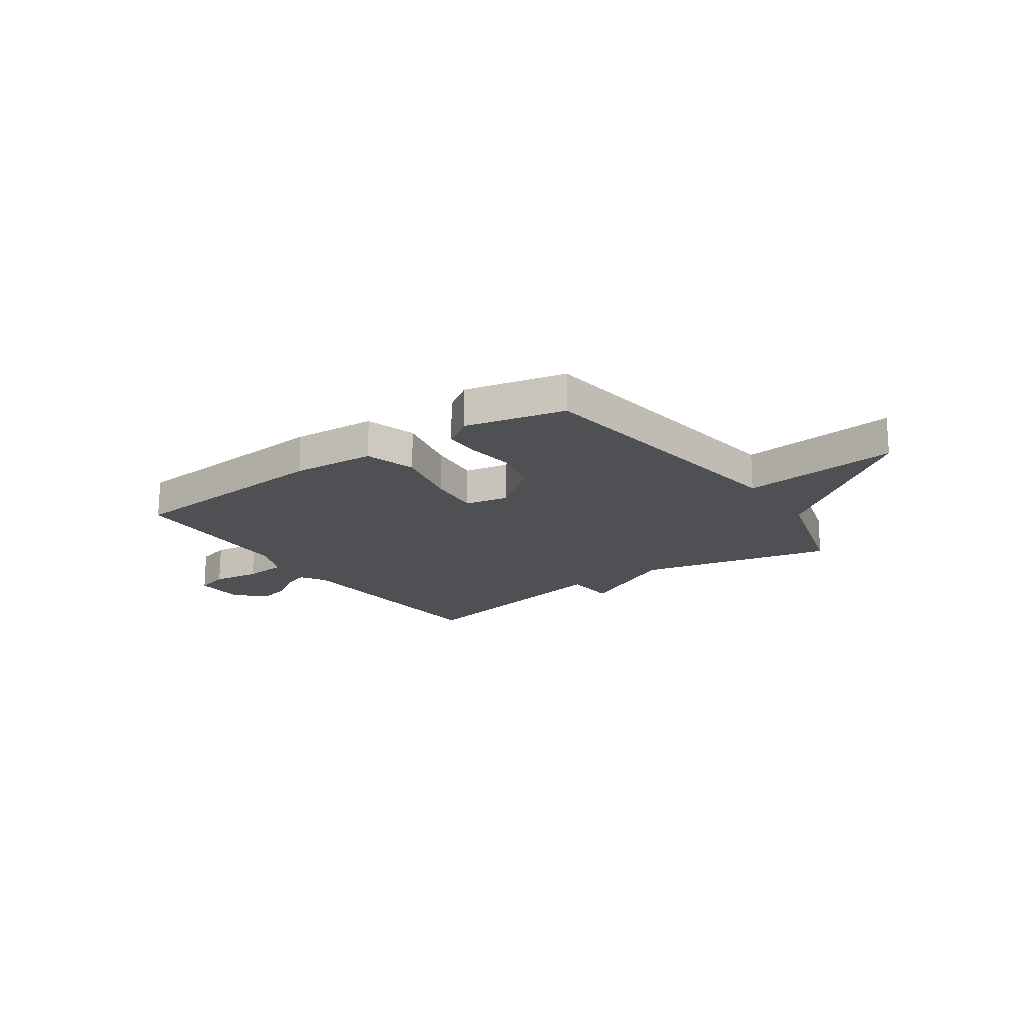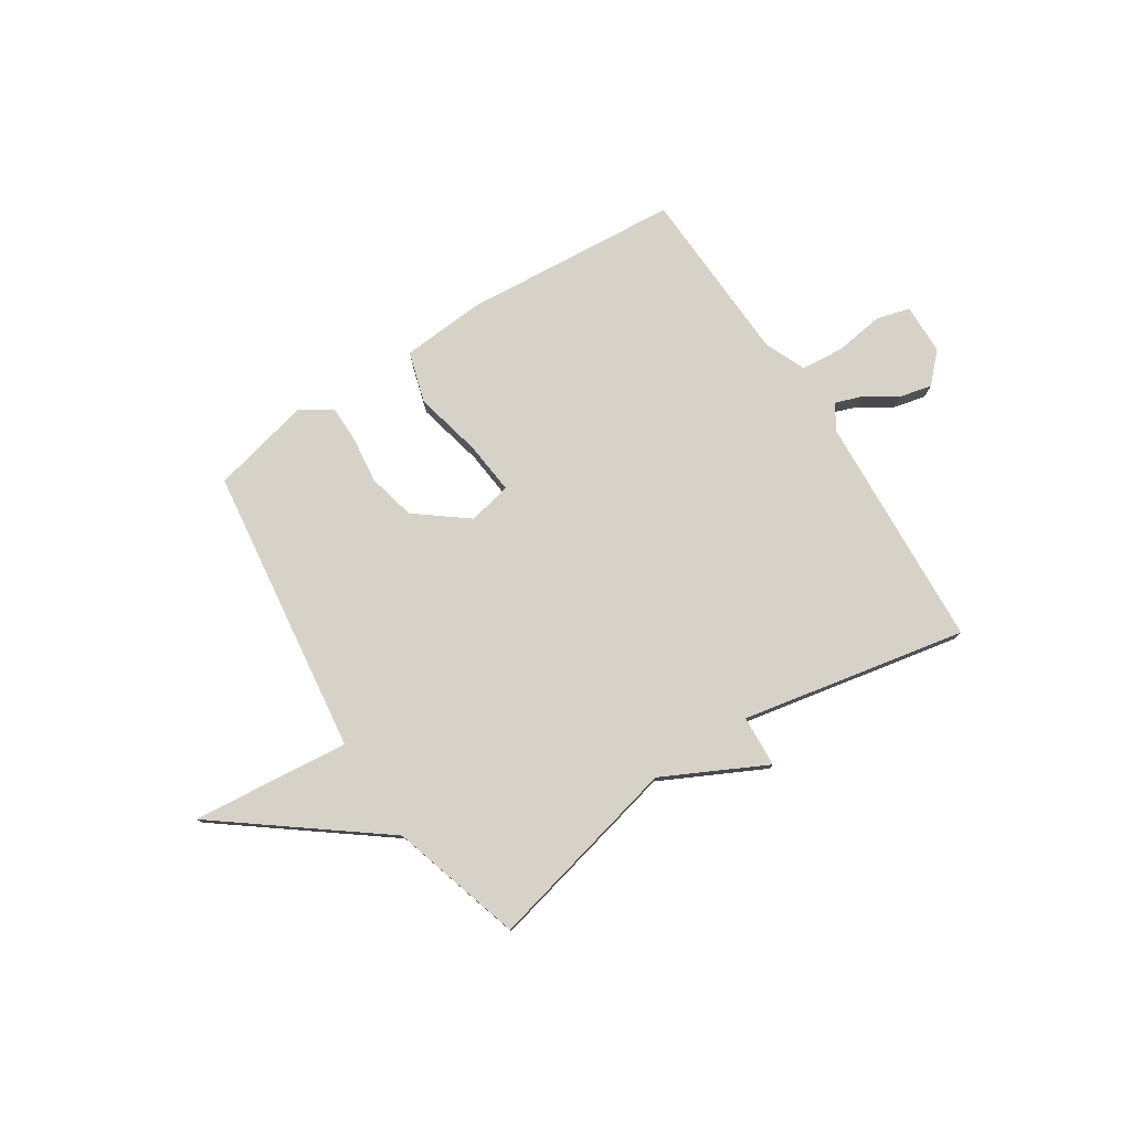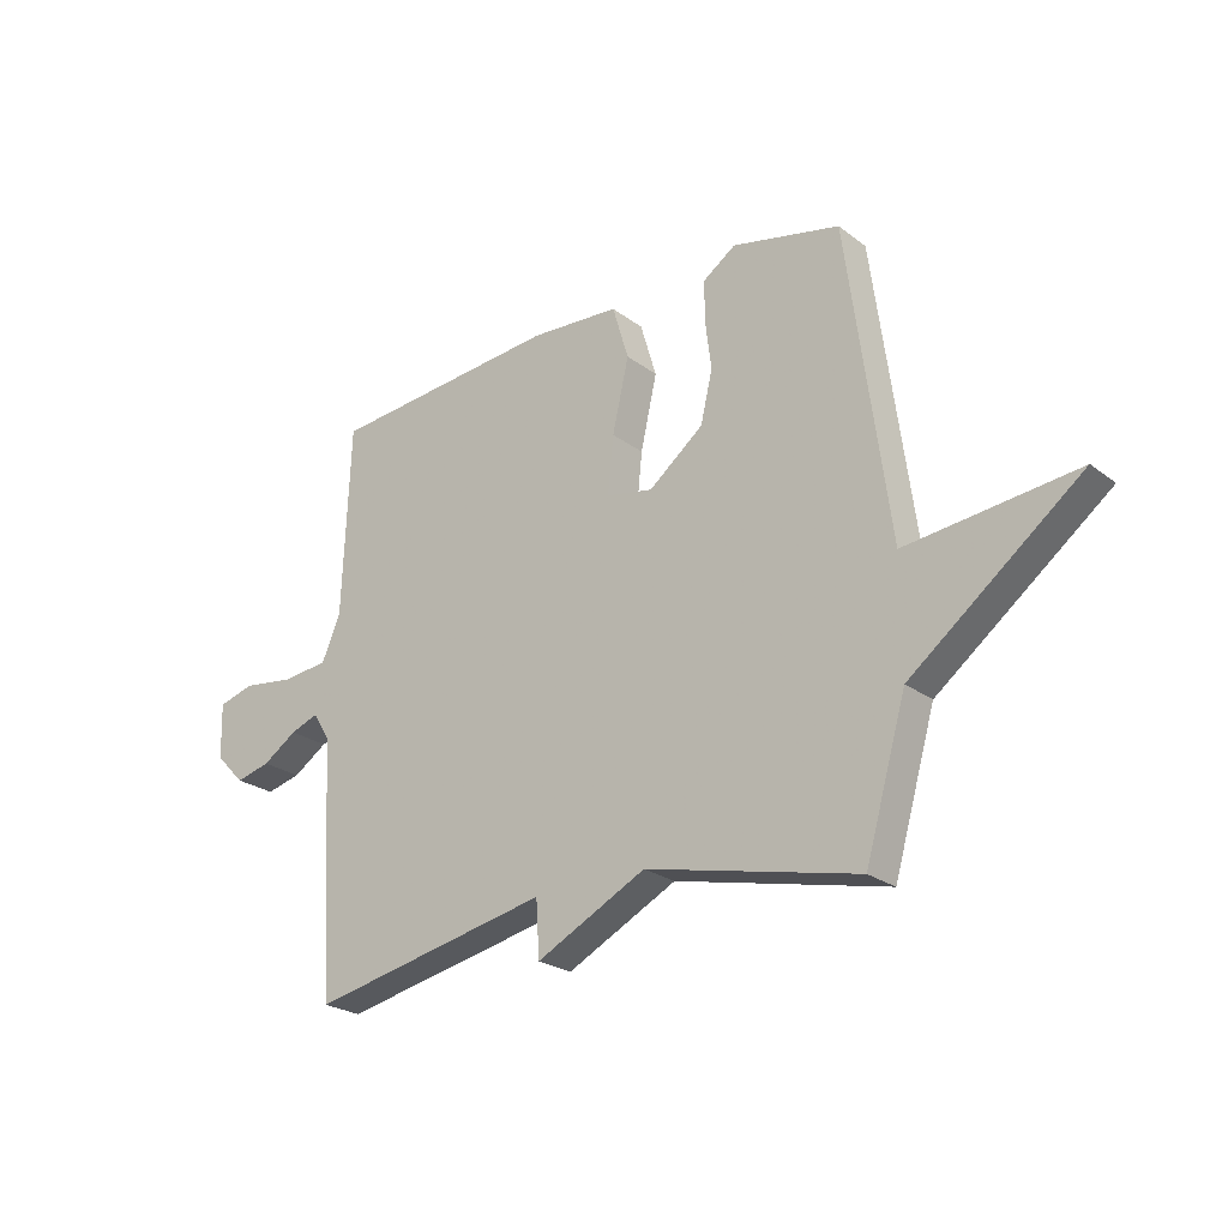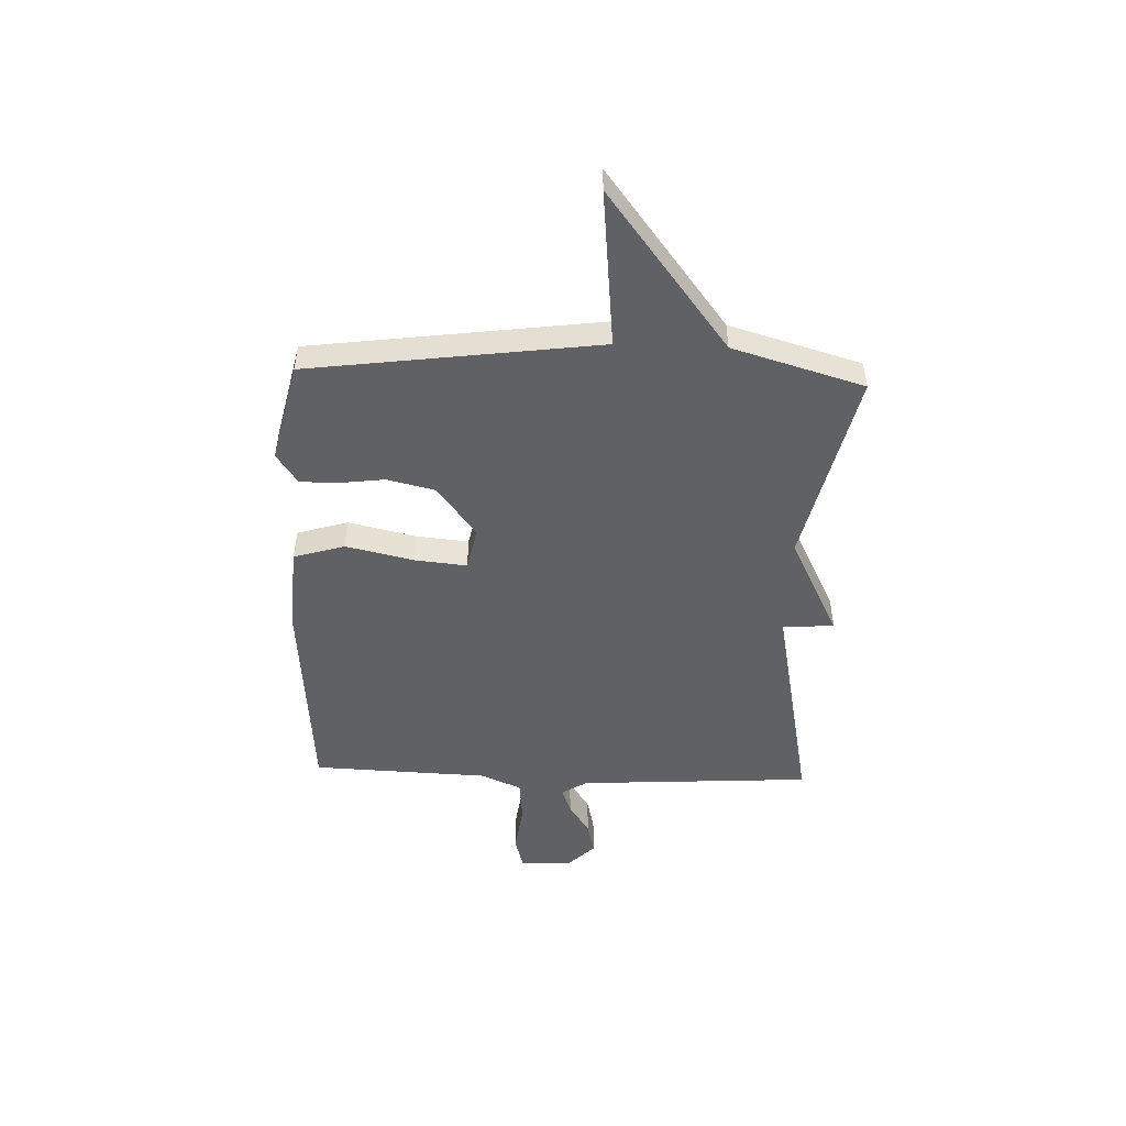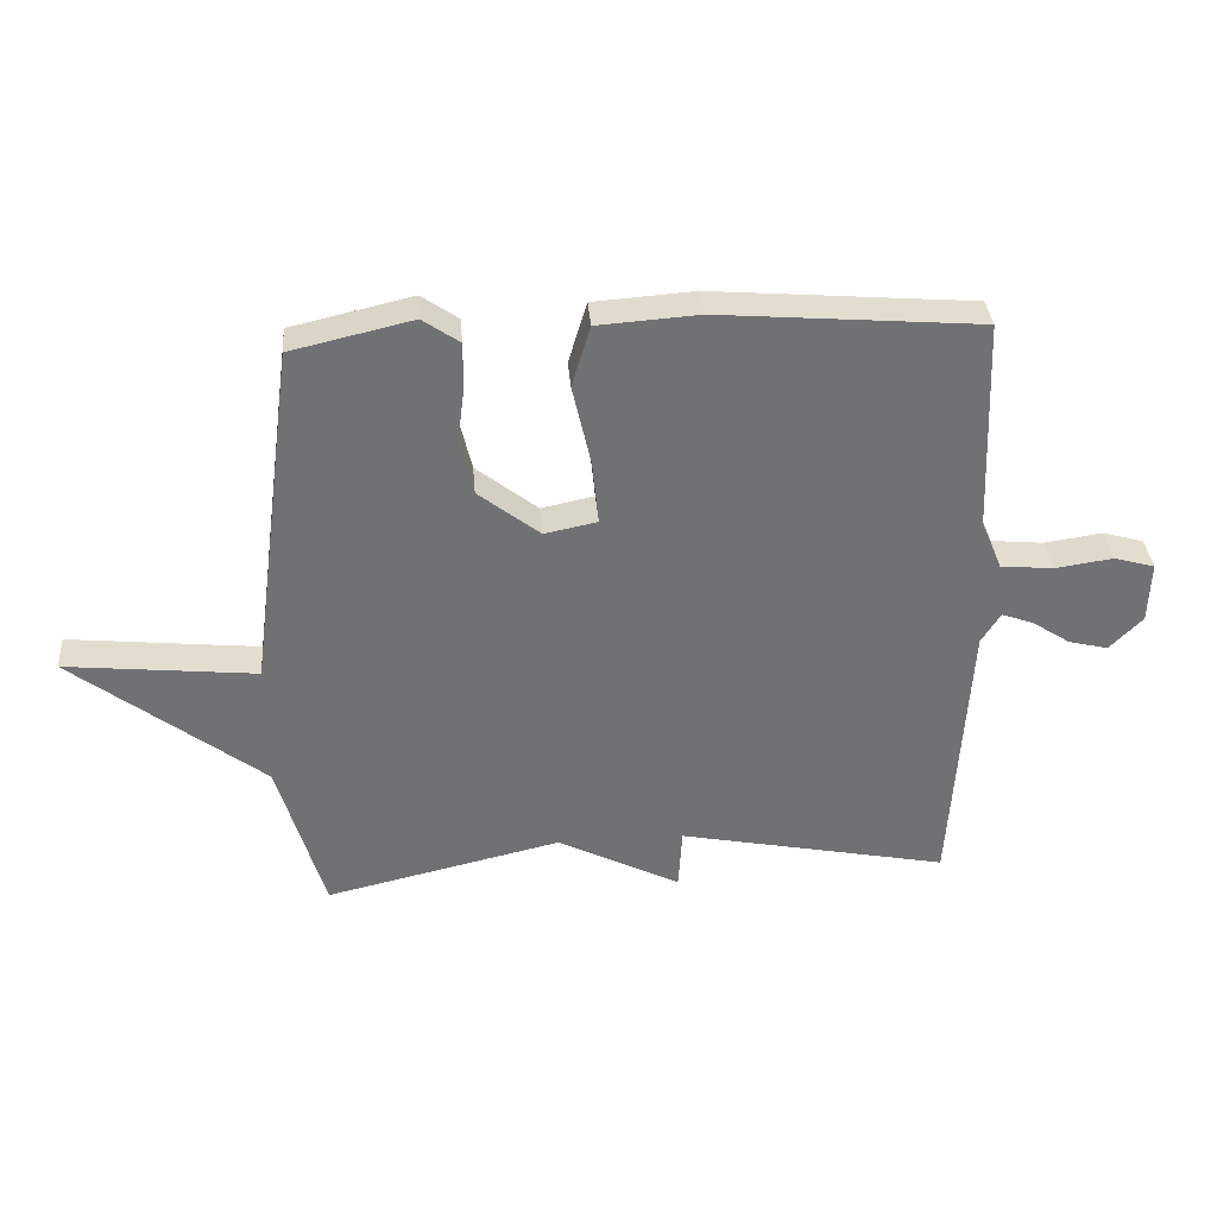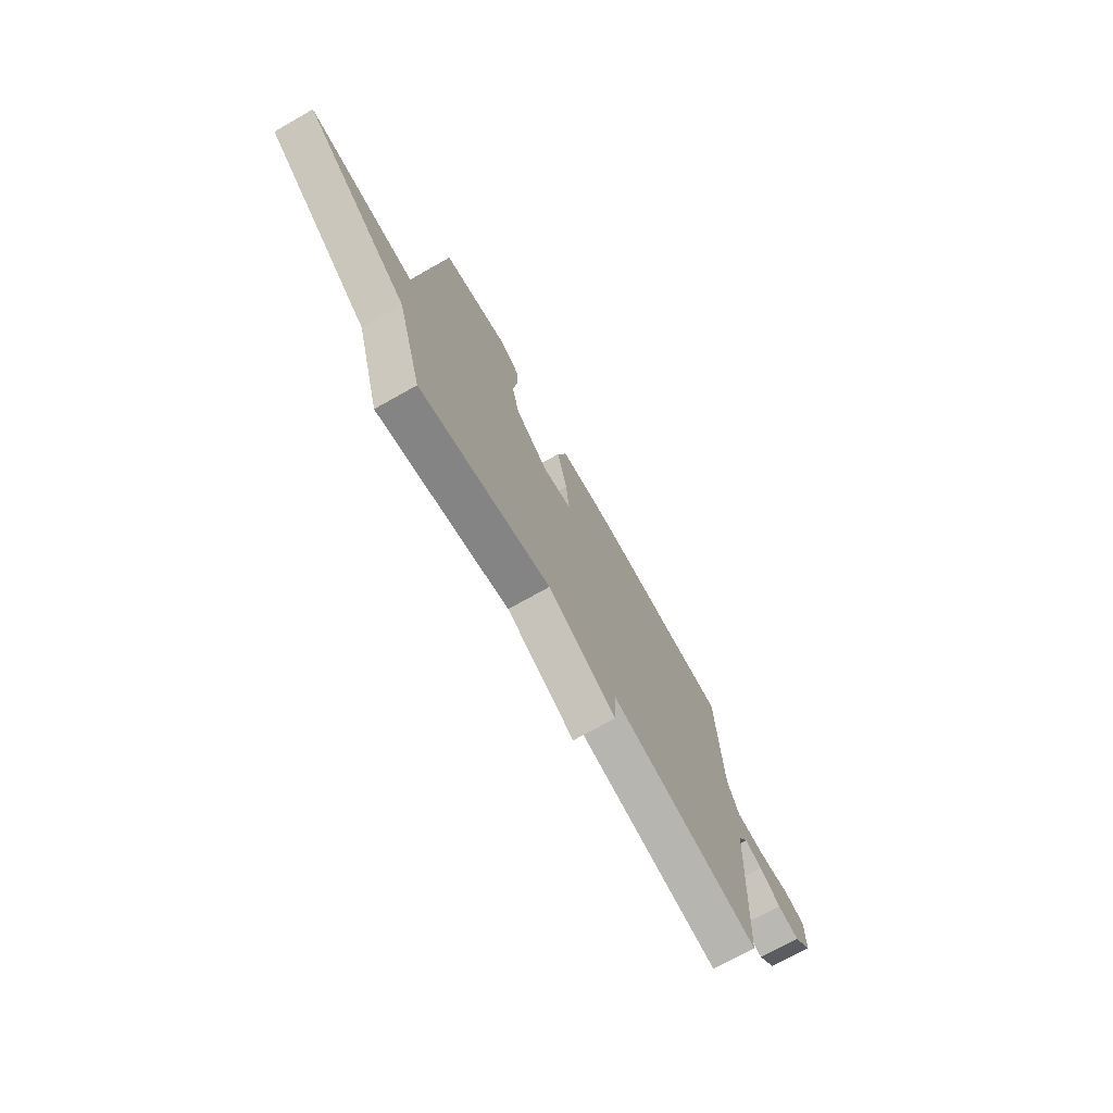
<metadata>
{"format":"obj","ext":"obj","renderer":"f3d","projection":"perspective","resolution":1024,"background":"white","views":[{"elev":-18.6,"azim":35.0,"up":"+Y"},{"elev":77.9,"azim":146.9,"up":"+Y"},{"elev":-24.3,"azim":39.3,"up":"+Z"},{"elev":-49.3,"azim":87.9,"up":"+Y"},{"elev":35.1,"azim":175.4,"up":"+Z"},{"elev":-72.4,"azim":119.5,"up":"+Z"}]}
</metadata>
<code>
v -0.5 0.07 -0.5
v -0.527 0.07 -0.053
v -0.557 0.07 -0.005
v -0.607 0.07 -0.023
v -0.668 0.07 -0.063
v -0.73 0.07 -0.078
v -0.782 0.07 -0.025
v -0.785 0.07 0.072
v -0.721 0.07 0.09
v -0.629 0.07 0.077
v -0.546 0.07 0.085
v -0.513 0.07 0.163
v -0.5 0.07 0.5
v -0.088 0.07 0.534
v 0.071 0.07 0.523
v 0.1 0.07 0.426
v 0.071 0.07 0.298
v 0.061 0.07 0.197
v 0.144 0.07 0.18
v 0.241 0.07 0.256
v 0.262 0.07 0.346
v 0.251 0.07 0.433
v 0.251 0.07 0.504
v 0.309 0.07 0.544
v 0.5 0.07 0.5
v 0.573 0.07 -0.05
v 0.873 0.07 -0.019
v 0.573 0.07 -0.25
v 0.5 0.07 -0.5
v 0.127 0.07 -0.414
v -0.067 0.07 -0.512
v -0.073 0.07 -0.414
v -0.5 0 -0.5
v -0.527 0 -0.053
v -0.557 0 -0.005
v -0.607 0 -0.023
v -0.668 0 -0.063
v -0.73 0 -0.078
v -0.782 0 -0.025
v -0.785 0 0.072
v -0.721 0 0.09
v -0.629 0 0.077
v -0.546 0 0.085
v -0.513 0 0.163
v -0.5 0 0.5
v -0.088 0 0.534
v 0.071 0 0.523
v 0.1 0 0.426
v 0.071 0 0.298
v 0.061 0 0.197
v 0.144 0 0.18
v 0.241 0 0.256
v 0.262 0 0.346
v 0.251 0 0.433
v 0.251 0 0.504
v 0.309 0 0.544
v 0.5 0 0.5
v 0.573 0 -0.05
v 0.873 0 -0.019
v 0.573 0 -0.25
v 0.5 0 -0.5
v 0.127 0 -0.414
v -0.067 0 -0.512
v -0.073 0 -0.414
f 30 31 32
f 28 29 30
f 28 30 32
f 27 28 32
f 26 27 32
f 24 25 26
f 23 24 26
f 22 23 26
f 21 22 26
f 20 21 26
f 26 32 1
f 20 26 1
f 19 20 1
f 15 16 17
f 14 15 17
f 13 14 17
f 12 13 17
f 11 12 17 18
f 8 9 10
f 7 8 10
f 6 7 10
f 5 6 10
f 4 5 10
f 3 4 10 11
f 11 18 19
f 3 11 19
f 2 3 19
f 1 2 19
f 64 63 62
f 62 61 60
f 64 62 60
f 64 60 59
f 64 59 58
f 58 57 56
f 58 56 55
f 58 55 54
f 58 54 53
f 58 53 52
f 33 64 58
f 33 58 52
f 33 52 51
f 49 48 47
f 49 47 46
f 49 46 45
f 49 45 44
f 50 49 44 43
f 42 41 40
f 42 40 39
f 42 39 38
f 42 38 37
f 42 37 36
f 43 42 36 35
f 51 50 43
f 51 43 35
f 51 35 34
f 51 34 33
f 1 33 34 2
f 2 34 35 3
f 3 35 36 4
f 4 36 37 5
f 5 37 38 6
f 6 38 39 7
f 7 39 40 8
f 8 40 41 9
f 9 41 42 10
f 10 42 43 11
f 11 43 44 12
f 12 44 45 13
f 13 45 46 14
f 14 46 47 15
f 15 47 48 16
f 16 48 49 17
f 17 49 50 18
f 18 50 51 19
f 19 51 52 20
f 20 52 53 21
f 21 53 54 22
f 22 54 55 23
f 23 55 56 24
f 24 56 57 25
f 25 57 58 26
f 26 58 59 27
f 27 59 60 28
f 28 60 61 29
f 29 61 62 30
f 30 62 63 31
f 31 63 64 32
f 32 64 33 1

</code>
